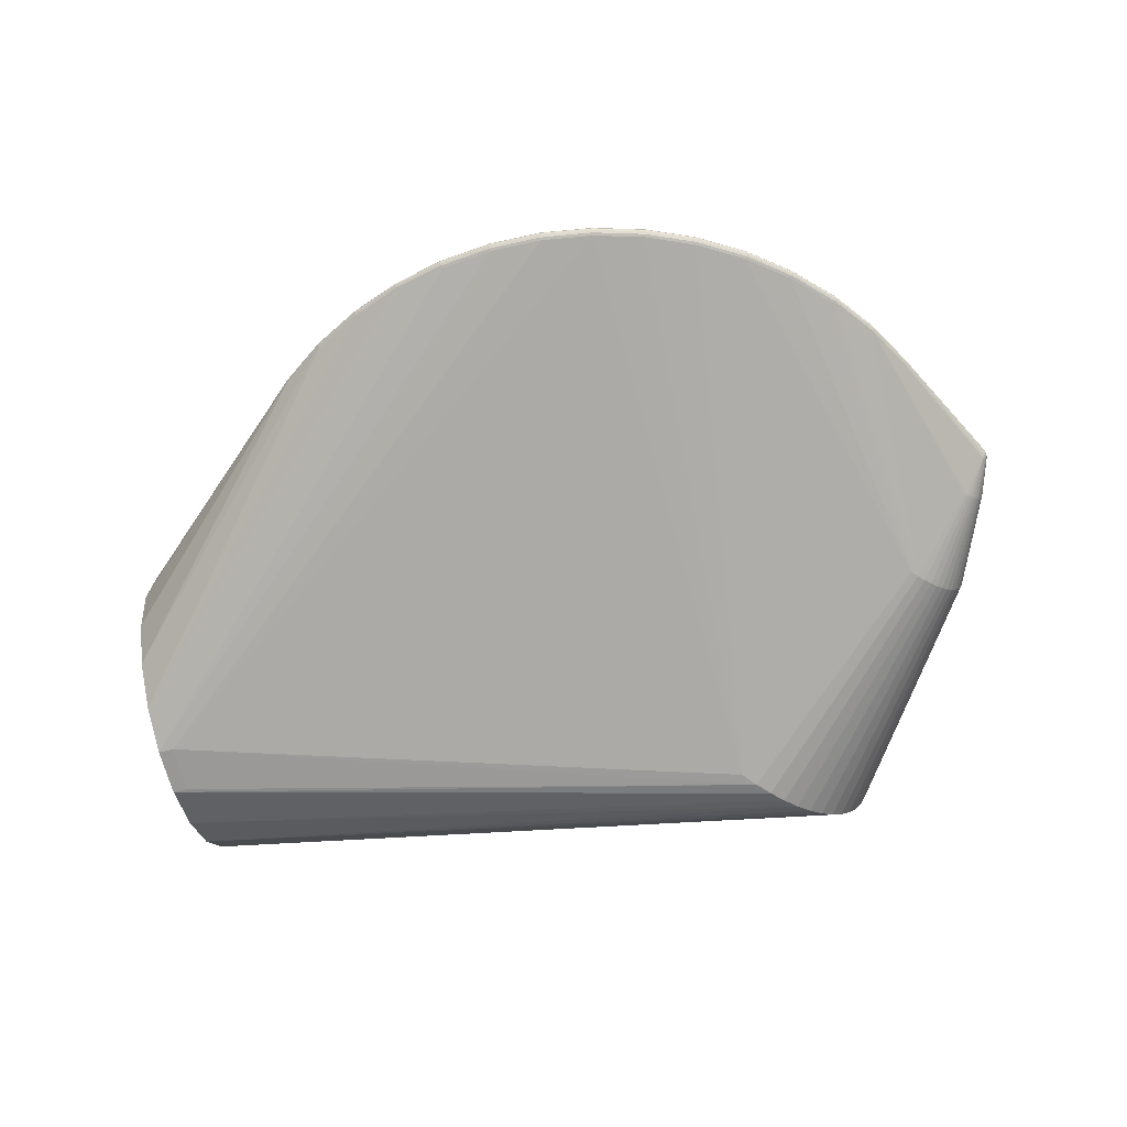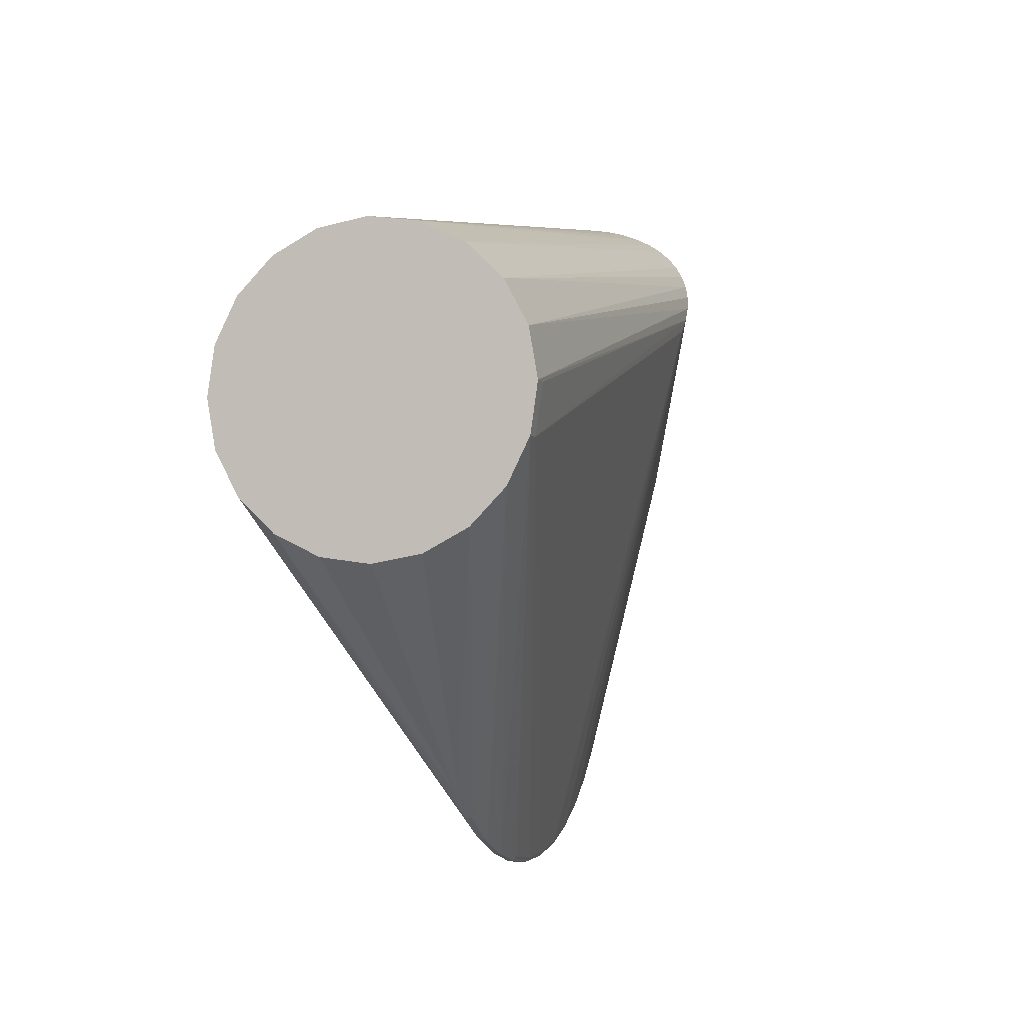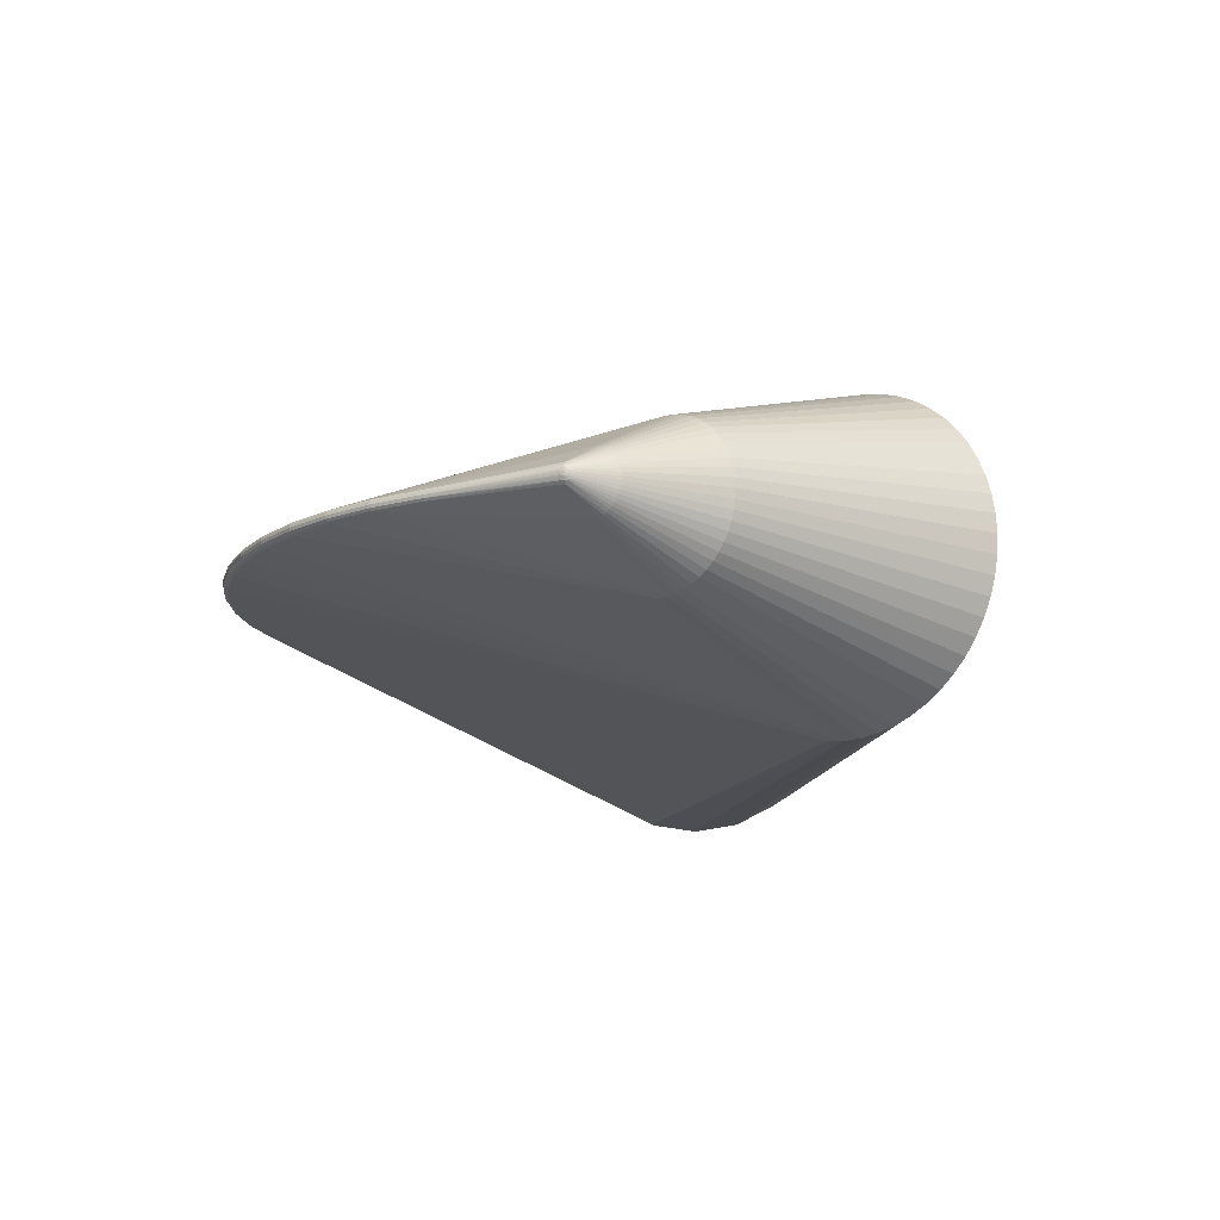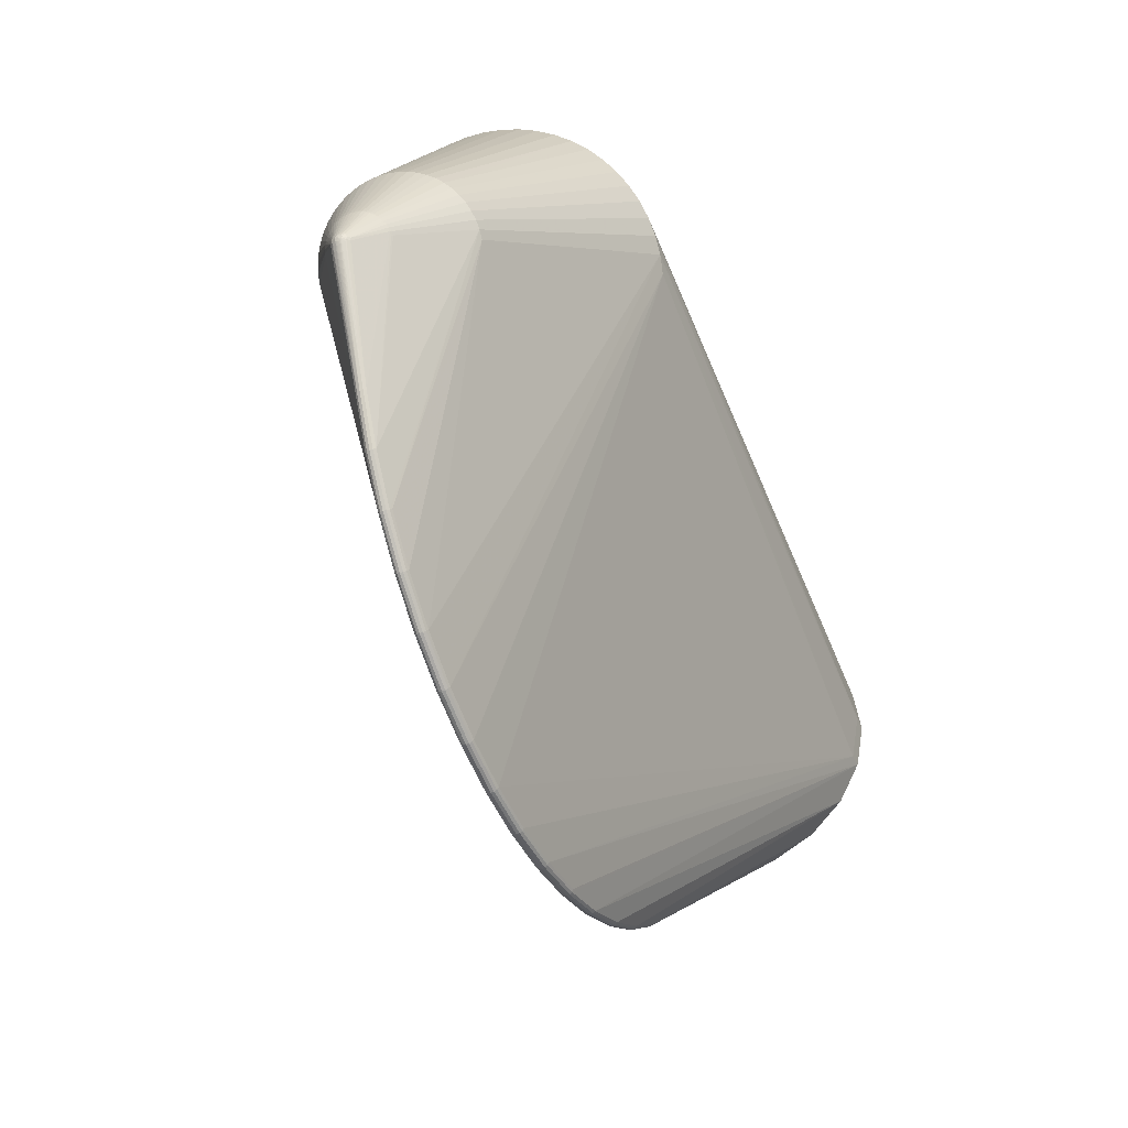
<metadata>
{"format":"obj","ext":"obj","renderer":"f3d","projection":"perspective","resolution":1024,"background":"white","views":[{"elev":-60.1,"azim":18.6,"up":"+Z"},{"elev":-7.9,"azim":-73.9,"up":"+Y"},{"elev":-14.0,"azim":96.4,"up":"+Z"},{"elev":-38.6,"azim":114.2,"up":"+Y"}]}
</metadata>
<code>
v 0.3497 -0.05129 0.0007775
v 0.3499 -0.05538 0.0007693
v 0.3497 -0.05149 0.002025
v 0.3497 -0.05148 -0.0004767
v 0.3496 -0.05205 -0.001607
v 0.3495 -0.05294 -0.002505
v 0.3494 -0.05406 -0.003082
v 0.3492 -0.0553 -0.003282
v 0.3491 -0.05654 -0.003087
v 0.349 -0.05767 -0.002515
v 0.3489 -0.05856 -0.001621
v 0.3488 -0.05913 -0.0004929
v 0.3488 -0.05933 0.0007599
v 0.3488 -0.05914 0.002009
v 0.3489 -0.05857 0.00314
v 0.349 -0.05768 0.004037
v 0.3491 -0.05656 0.004617
v 0.3492 -0.05532 0.004817
v 0.3494 -0.05407 0.004622
v 0.3495 -0.05295 0.004048
v 0.3496 -0.05206 0.003154
v 0.3483 -0.04744 0.0007838
v 0.3482 -0.04782 0.003161
v 0.3482 -0.04781 -0.0016
v 0.3481 -0.04889 -0.003749
v 0.3479 -0.05058 -0.005457
v 0.3477 -0.05272 -0.006555
v 0.3474 -0.05508 -0.006937
v 0.3471 -0.05745 -0.006565
v 0.3469 -0.05958 -0.005476
v 0.3469 -0.05961 0.006989
v 0.3471 -0.05748 0.008087
v 0.3474 -0.05511 0.008469
v 0.3477 -0.05275 0.008097
v 0.3479 -0.05061 0.007008
v 0.3481 -0.04891 0.005306
v 0.3445 -0.05474 -0.009839
v 0.3442 -0.058 -0.009329
v 0.3441 -0.05804 0.01084
v 0.3445 -0.05478 0.01136
v 0.3449 -0.05153 0.01085
v -0.0142 0.1601 0.1747
v 0.2324 0.01569 0.0864
v -0.002277 0.1767 0.1771
v 0.3145 -0.03422 0.03414
v 0.3129 -0.03303 0.03529
v 0.2382 0.02389 0.08643
v 0.009726 0.1935 0.1772
v 0.3168 -0.03099 0.03369
v 0.3153 -0.02969 0.03482
v 0.2441 0.03203 0.08528
v 0.02165 0.2102 0.1748
v 0.319 -0.02783 0.03278
v 0.3176 -0.02642 0.03388
v 0.2498 0.04001 0.08298
v 0.03334 0.2266 0.1701
v 0.3212 -0.02477 0.03142
v 0.3199 -0.02327 0.03247
v 0.2553 0.04773 0.07955
v 0.04462 0.2423 0.1631
v 0.3233 -0.02187 0.02963
v 0.322 -0.02026 0.03063
v 0.2605 0.05506 0.07505
v 0.05536 0.2574 0.1539
v 0.3252 -0.01915 0.02745
v 0.324 -0.01746 0.02837
v 0.2654 0.06192 0.06953
v 0.0654 0.2714 0.1426
v 0.327 -0.01666 0.02489
v 0.3259 -0.01488 0.02572
v 0.2699 0.06821 0.06307
v 0.07461 0.2843 0.1294
v 0.3286 -0.01442 0.02199
v 0.3275 -0.01257 0.02273
v 0.274 0.07386 0.05575
v 0.08286 0.2959 0.1144
v 0.33 -0.01248 0.01879
v 0.329 -0.01056 0.01943
v 0.2775 0.07876 0.04768
v 0.09004 0.3059 0.09785
v 0.3312 -0.01085 0.01534
v 0.3302 -0.008873 0.01586
v 0.2804 0.08288 0.03896
v 0.09606 0.3143 0.08001
v 0.3321 -0.009551 0.01168
v 0.3311 -0.007536 0.01207
v 0.2827 0.08615 0.02972
v 0.1008 0.321 0.06108
v 0.3328 -0.008614 0.007855
v 0.3318 -0.006565 0.008123
v 0.2844 0.08852 0.02007
v 0.1043 0.3259 0.04132
v 0.3332 -0.008042 0.003925
v 0.3322 -0.005976 0.004062
v 0.2855 0.08996 0.01015
v 0.1064 0.3288 0.021
v 0.3333 -0.007844 -6.086e-05
v 0.3324 -0.005771 -5.747e-05
v 0.2858 0.09046 9.18e-05
v 0.1071 0.3299 0.0004016
v 0.3332 -0.008025 -0.004048
v 0.3323 -0.005959 -0.004176
v 0.2855 0.09 -0.00997
v 0.1064 0.3289 -0.0202
v 0.3328 -0.008581 -0.007981
v 0.3318 -0.006532 -0.008243
v 0.2845 0.0886 -0.0199
v 0.1044 0.326 -0.04054
v 0.3321 -0.009504 -0.01181
v 0.3312 -0.007486 -0.0122
v 0.2828 0.08627 -0.02956
v 0.101 0.3213 -0.06032
v 0.3312 -0.01078 -0.01548
v 0.3302 -0.008809 -0.01599
v 0.2805 0.08304 -0.03882
v 0.09622 0.3147 -0.07929
v 0.3301 -0.0124 -0.01894
v 0.329 -0.01048 -0.01957
v 0.2776 0.07896 -0.04756
v 0.09024 0.3063 -0.09718
v 0.3287 -0.01433 -0.02215
v 0.3276 -0.01248 -0.02288
v 0.2741 0.07408 -0.05566
v 0.08309 0.2963 -0.1138
v 0.3271 -0.01656 -0.02506
v 0.3259 -0.01477 -0.02589
v 0.2701 0.06847 -0.06301
v 0.07486 0.2848 -0.1288
v 0.3253 -0.01904 -0.02763
v 0.3241 -0.01734 -0.02855
v 0.2656 0.0622 -0.0695
v 0.06568 0.272 -0.1421
v 0.3234 -0.02175 -0.02983
v 0.3221 -0.02014 -0.03082
v 0.2607 0.05536 -0.07506
v 0.05566 0.258 -0.1535
v 0.3213 -0.02465 -0.03163
v 0.32 -0.02314 -0.03268
v 0.2554 0.04805 -0.0796
v 0.04494 0.243 -0.1628
v 0.3191 -0.0277 -0.03301
v 0.3177 -0.02629 -0.0341
v 0.2499 0.04035 -0.08307
v 0.03367 0.2272 -0.1699
v 0.3169 -0.03085 -0.03394
v 0.3154 -0.02955 -0.03506
v 0.2442 0.03238 -0.08541
v 0.02199 0.2109 -0.1747
v 0.3145 -0.03408 -0.03441
v 0.313 -0.03288 -0.03555
v 0.2384 0.02424 -0.08661
v 0.01008 0.1943 -0.1771
v 0.2326 0.01604 -0.08663
v -0.001927 0.1775 -0.1772
v -0.01385 0.1608 -0.1748
v -0.3654 -0.3933 -0.0002741
v -0.365 -0.3927 0.00283
v -0.365 -0.3927 -0.003372
v -0.3173 -0.4228 -0.0002868
v -0.317 -0.4221 0.002817
v -0.316 -0.4204 0.00531
v -0.316 -0.4204 -0.005868
v -0.317 -0.4221 -0.003385
v -0.2658 -0.4458 -0.0002824
v -0.2655 -0.4451 0.002821
v -0.2648 -0.4433 0.005314
v -0.2648 -0.4433 -0.005864
v -0.2655 -0.4451 -0.003381
v -0.2117 -0.462 -0.000262
v -0.2115 -0.4613 0.002842
v -0.2111 -0.4594 0.005334
v -0.2111 -0.4593 -0.005844
v -0.2115 -0.4613 -0.00336
v -0.156 -0.471 -0.0002249
v -0.1559 -0.4703 0.002879
v -0.1557 -0.4684 0.005371
v -0.1555 -0.4655 0.006757
v -0.1555 -0.4655 -0.007181
v -0.1557 -0.4683 -0.005807
v -0.1559 -0.4703 -0.003324
v -0.0996 -0.4728 -0.0001731
v -0.09962 -0.4721 0.002931
v -0.09969 -0.4701 0.005423
v -0.09979 -0.4673 0.006808
v -0.09978 -0.4672 -0.00713
v -0.09968 -0.4701 -0.005756
v -0.09962 -0.4721 -0.003272
v -0.04344 -0.4673 -0.0001062
v -0.04355 -0.4666 0.002998
v -0.04387 -0.4647 0.005489
v -0.04434 -0.4618 0.006874
v -0.04433 -0.4618 -0.007064
v -0.04386 -0.4646 -0.005689
v -0.04355 -0.4666 -0.003205
v 0.01155 -0.4546 -2.628e-05
v 0.01134 -0.4539 0.003078
v 0.01077 -0.452 0.005568
v 0.00994 -0.4493 0.006953
v 0.009953 -0.4493 -0.006984
v 0.01078 -0.452 -0.00561
v 0.01135 -0.4539 -0.003125
v 0.06443 -0.4349 6.593e-05
v 0.06413 -0.4342 0.003169
v 0.06332 -0.4324 0.00566
v 0.06214 -0.4298 0.007044
v 0.06216 -0.4298 -0.006893
v 0.06333 -0.4324 -0.005518
v 0.06414 -0.4342 -0.003033
v 0.1143 -0.4085 0.0001691
v 0.1139 -0.4079 0.003273
v 0.1129 -0.4062 0.005762
v 0.1114 -0.4038 0.007146
v 0.1114 -0.4038 -0.006792
v 0.1129 -0.4062 -0.005415
v 0.1139 -0.4079 -0.00293
v 0.1604 -0.3759 0.0002806
v 0.1599 -0.3754 0.003384
v 0.1587 -0.3738 0.005873
v 0.1569 -0.3716 0.007256
v 0.1569 -0.3716 -0.006682
v 0.1587 -0.3738 -0.005304
v 0.1599 -0.3754 -0.002819
v 0.2019 -0.3376 0.0003995
v 0.2013 -0.3372 0.003502
v 0.1999 -0.3358 0.005992
v 0.1978 -0.3338 0.007373
v 0.1978 -0.3338 -0.006564
v 0.1999 -0.3358 -0.005187
v 0.2013 -0.3371 -0.0027
v 0.238 -0.2943 0.0005233
v 0.2375 -0.2939 0.003626
v 0.2359 -0.2928 0.006115
v 0.2335 -0.2911 0.007495
v 0.2336 -0.291 -0.006442
v 0.2359 -0.2927 -0.005063
v 0.2375 -0.2939 -0.002576
v 0.2683 -0.2467 0.00065
v 0.2677 -0.2464 0.003753
v 0.266 -0.2454 0.00624
v 0.2634 -0.2441 0.007621
v 0.266 -0.2454 -0.004937
v 0.2677 -0.2464 -0.00245
v 0.2922 -0.1956 0.0007775
v 0.2915 -0.1953 0.00388
v 0.2897 -0.1946 0.006367
v 0.2897 -0.1946 -0.004811
v 0.2915 -0.1953 -0.002323
v -0.6233 -0.01727 -0.1669
v -0.6202 -0.06874 -0.1589
v -0.6206 -0.06938 0.1584
v -0.6236 -0.01795 0.1667
v -0.6236 -0.01728 -0.1669
v -0.6205 -0.06875 -0.1589
v -0.64 -0.01827 -0.1669
v -0.6369 -0.06973 -0.1589
v -0.6341 -0.1162 -0.1353
v -0.632 -0.1531 -0.09845
v -0.6306 -0.1769 -0.05199
v -0.6301 -0.1851 -0.0004632
v -0.6307 -0.1771 0.0511
v -0.6321 -0.1535 0.09764
v -0.6344 -0.1167 0.1346
v -0.6372 -0.07038 0.1584
v -0.6403 -0.01894 0.1667
v -0.6434 0.03253 0.1586
v -0.6461 0.07899 0.135
v -0.6483 0.1159 0.09817
v -0.6497 0.1396 0.05172
v -0.6501 0.1479 0.0001939
v -0.6496 0.1399 -0.05137
v -0.6481 0.1163 -0.09792
v -0.6459 0.07954 -0.1349
v -0.6431 0.03317 -0.1587
f 48 265 264
f 263 264 261
f 269 264 268
f 154 155 249
f 131 135 132
f 265 56 266
f 266 56 60
f 266 264 265
f 266 268 264
f 253 185 255
f 253 249 185
f 255 252 253
f 60 56 59
f 199 249 155
f 212 219 44
f 44 42 212
f 44 47 48
f 264 251 44
f 48 264 44
f 251 250 44
f 250 42 44
f 269 100 104
f 104 108 269
f 100 103 104
f 104 103 108
f 111 116 112
f 112 108 111
f 154 249 248
f 248 252 154
f 249 253 248
f 248 253 252
f 144 148 273
f 144 272 140
f 273 272 144
f 140 143 144
f 273 148 152
f 152 153 154
f 151 153 152
f 140 272 136
f 136 135 140
f 136 132 135
f 271 264 269
f 271 124 128
f 128 132 271
f 132 136 271
f 271 136 272
f 52 265 48
f 52 56 265
f 72 68 71
f 263 177 184
f 184 250 263
f 191 250 184
f 174 180 181
f 255 185 178
f 263 261 262
f 261 161 262
f 263 262 171
f 151 241 235
f 55 59 56
f 56 52 55
f 58 59 55
f 111 108 107
f 108 103 107
f 107 103 102
f 84 88 268
f 212 42 205
f 205 204 212
f 212 204 211
f 211 219 212
f 196 188 195
f 189 188 196
f 185 249 192
f 249 199 192
f 192 186 185
f 213 155 154
f 47 44 43
f 43 44 219
f 219 226 43
f 43 233 47
f 43 226 233
f 127 123 122
f 127 132 128
f 131 132 127
f 128 124 127
f 124 123 127
f 140 135 139
f 139 143 140
f 139 138 143
f 151 152 147
f 147 152 148
f 148 144 147
f 147 144 143
f 270 271 269
f 270 112 116
f 116 120 270
f 269 108 270
f 108 112 270
f 270 120 124
f 124 271 270
f 254 272 273
f 254 271 272
f 254 252 255
f 273 152 254
f 255 256 254
f 254 256 257
f 264 271 254
f 154 252 254
f 254 152 154
f 254 261 264
f 254 257 261
f 68 72 267
f 268 266 267
f 76 268 267
f 267 72 76
f 261 257 258
f 156 259 258
f 257 256 162
f 181 188 182
f 182 188 189
f 173 180 169
f 180 174 169
f 172 256 255
f 185 186 179
f 179 178 185
f 179 180 173
f 173 172 179
f 255 178 179
f 179 172 255
f 176 177 263
f 263 171 176
f 176 184 177
f 160 161 261
f 261 157 160
f 160 157 156
f 241 246 242
f 230 242 237
f 234 153 151
f 151 235 234
f 227 153 234
f 237 242 243
f 219 211 218
f 218 211 217
f 47 233 240
f 240 239 47
f 47 239 46
f 69 74 70
f 67 70 71
f 71 68 67
f 68 63 67
f 62 59 58
f 62 63 59
f 62 67 63
f 60 59 64
f 59 63 64
f 64 63 68
f 64 266 60
f 68 267 64
f 64 267 266
f 51 55 52
f 48 47 51
f 51 52 48
f 47 46 51
f 122 123 119
f 124 120 119
f 119 123 124
f 119 120 116
f 82 83 78
f 99 103 100
f 100 95 99
f 91 95 92
f 269 268 92
f 268 88 92
f 91 90 94
f 94 95 91
f 80 268 76
f 80 84 268
f 187 188 181
f 181 180 187
f 180 179 187
f 187 179 186
f 189 196 190
f 191 184 190
f 190 182 189
f 204 205 197
f 197 196 204
f 191 190 197
f 197 190 196
f 194 187 186
f 188 187 194
f 206 199 155
f 155 213 206
f 220 213 154
f 154 153 220
f 220 153 227
f 261 258 260
f 260 258 259
f 260 157 261
f 260 259 156
f 156 157 260
f 156 258 158
f 158 258 257
f 167 162 256
f 256 172 167
f 167 172 173
f 182 176 175
f 175 174 181
f 181 182 175
f 175 169 174
f 184 176 183
f 183 176 182
f 183 190 184
f 182 190 183
f 161 160 166
f 166 262 161
f 166 171 262
f 146 147 143
f 131 127 126
f 126 127 122
f 242 230 236
f 236 235 241
f 241 242 236
f 15 244 243
f 246 29 247
f 247 242 246
f 247 243 242
f 247 11 243
f 75 74 78
f 71 70 75
f 70 74 75
f 76 72 75
f 75 72 71
f 75 80 76
f 66 69 70
f 70 67 66
f 67 62 66
f 237 243 238
f 243 244 238
f 238 245 239
f 244 245 238
f 238 230 237
f 238 231 230
f 122 119 118
f 118 119 114
f 114 119 115
f 111 114 115
f 115 116 111
f 115 119 116
f 91 92 87
f 87 92 88
f 88 84 87
f 87 84 83
f 96 95 100
f 96 92 95
f 96 100 269
f 269 92 96
f 198 205 42
f 198 197 205
f 198 42 250
f 198 250 191
f 191 197 198
f 186 192 193
f 193 194 186
f 195 188 201
f 188 194 201
f 221 220 227
f 213 220 221
f 216 217 209
f 207 206 213
f 257 162 163
f 163 158 257
f 162 167 163
f 156 158 163
f 170 176 171
f 170 175 176
f 169 175 170
f 171 166 170
f 142 146 143
f 143 138 142
f 138 141 142
f 151 147 150
f 147 146 150
f 150 241 151
f 131 126 130
f 129 130 125
f 125 130 126
f 125 126 122
f 122 121 125
f 232 240 233
f 239 240 232
f 232 238 239
f 231 238 232
f 230 231 223
f 223 217 216
f 223 236 230
f 137 141 138
f 137 37 141
f 141 37 145
f 145 142 141
f 146 142 145
f 145 246 241
f 145 150 146
f 30 247 29
f 58 55 54
f 54 53 58
f 49 245 39
f 53 54 49
f 45 46 239
f 239 245 45
f 45 49 46
f 245 49 45
f 78 83 79
f 79 75 78
f 80 75 79
f 83 84 79
f 84 80 79
f 74 69 73
f 69 34 73
f 65 34 69
f 69 66 65
f 65 66 62
f 9 30 29
f 27 125 121
f 129 125 27
f 117 118 114
f 114 113 117
f 122 118 117
f 117 121 122
f 109 113 114
f 25 113 109
f 82 81 86
f 86 90 91
f 91 87 86
f 83 82 86
f 86 87 83
f 98 97 102
f 102 103 98
f 103 99 98
f 94 97 98
f 98 99 95
f 95 94 98
f 200 192 199
f 200 193 192
f 200 207 201
f 194 193 200
f 200 201 194
f 199 206 200
f 206 207 200
f 216 209 222
f 222 209 215
f 222 223 216
f 213 221 214
f 214 207 213
f 215 207 214
f 214 222 215
f 221 222 214
f 217 211 210
f 210 209 217
f 210 211 204
f 215 209 202
f 209 210 202
f 202 196 195
f 195 201 202
f 159 160 156
f 156 163 159
f 224 223 231
f 217 223 224
f 236 223 229
f 223 222 229
f 37 137 133
f 129 27 133
f 246 145 38
f 38 145 37
f 38 29 246
f 241 150 149
f 149 145 241
f 150 145 149
f 12 11 2
f 2 13 12
f 243 11 12
f 12 13 243
f 14 15 243
f 243 13 14
f 2 15 14
f 14 13 2
f 50 51 46
f 46 49 50
f 50 49 54
f 55 51 50
f 50 54 55
f 78 74 77
f 74 73 77
f 77 82 78
f 77 81 82
f 40 49 39
f 53 49 40
f 2 11 10
f 10 9 2
f 30 9 10
f 11 247 10
f 247 30 10
f 8 7 2
f 2 9 8
f 29 38 28
f 28 38 37
f 37 133 28
f 28 133 27
f 28 9 29
f 28 8 9
f 28 27 7
f 7 8 28
f 26 27 121
f 121 117 26
f 7 27 26
f 26 113 25
f 26 117 113
f 25 109 105
f 2 7 6
f 6 5 2
f 7 26 6
f 25 5 6
f 6 26 25
f 89 94 90
f 93 22 97
f 93 23 22
f 93 97 94
f 94 89 93
f 93 89 23
f 23 89 36
f 22 23 1
f 208 207 215
f 215 202 208
f 201 207 208
f 208 202 201
f 203 210 204
f 203 202 210
f 204 196 203
f 196 202 203
f 173 169 164
f 169 170 164
f 231 232 225
f 225 224 231
f 233 226 225
f 225 232 233
f 225 226 219
f 219 218 225
f 225 218 217
f 217 224 225
f 235 236 228
f 236 229 228
f 227 234 228
f 228 234 235
f 228 221 227
f 228 222 221
f 228 229 222
f 134 137 138
f 134 133 137
f 134 139 135
f 138 139 134
f 134 135 131
f 131 130 134
f 134 130 129
f 129 133 134
f 16 17 31
f 31 244 16
f 244 15 16
f 16 15 2
f 2 17 16
f 31 17 32
f 32 17 33
f 39 245 32
f 32 40 39
f 33 40 32
f 32 244 31
f 32 245 244
f 33 17 18
f 18 17 2
f 57 62 58
f 58 53 57
f 53 40 57
f 34 65 41
f 41 33 34
f 41 40 33
f 106 105 109
f 106 107 102
f 102 105 106
f 4 5 25
f 2 5 4
f 4 1 2
f 85 86 81
f 81 36 85
f 85 36 89
f 90 86 85
f 85 89 90
f 81 77 35
f 35 36 81
f 35 73 34
f 35 77 73
f 23 36 21
f 168 159 163
f 168 164 159
f 168 163 167
f 168 167 173
f 173 164 168
f 160 159 165
f 159 164 165
f 165 166 160
f 165 170 166
f 165 164 170
f 61 65 62
f 61 41 65
f 40 41 61
f 62 57 61
f 61 57 40
f 110 106 109
f 110 114 111
f 110 109 114
f 111 107 110
f 107 106 110
f 101 105 102
f 102 97 101
f 97 22 101
f 3 1 23
f 23 21 3
f 2 1 3
f 3 21 2
f 36 35 20
f 20 21 36
f 20 35 34
f 2 21 20
f 105 101 24
f 25 105 24
f 24 4 25
f 24 101 22
f 22 1 24
f 1 4 24
f 19 20 34
f 34 33 19
f 33 18 19
f 19 18 2
f 2 20 19
f 250 251 264
f 250 264 263

</code>
